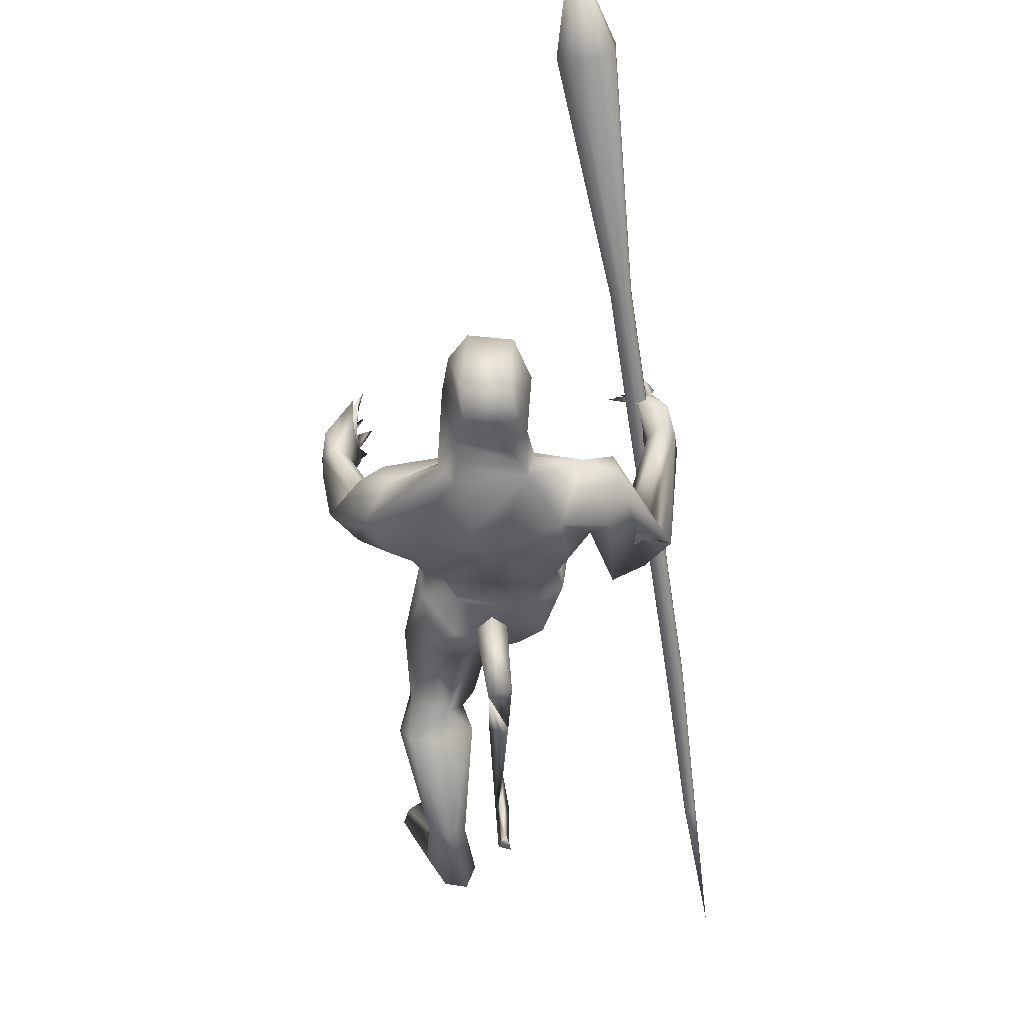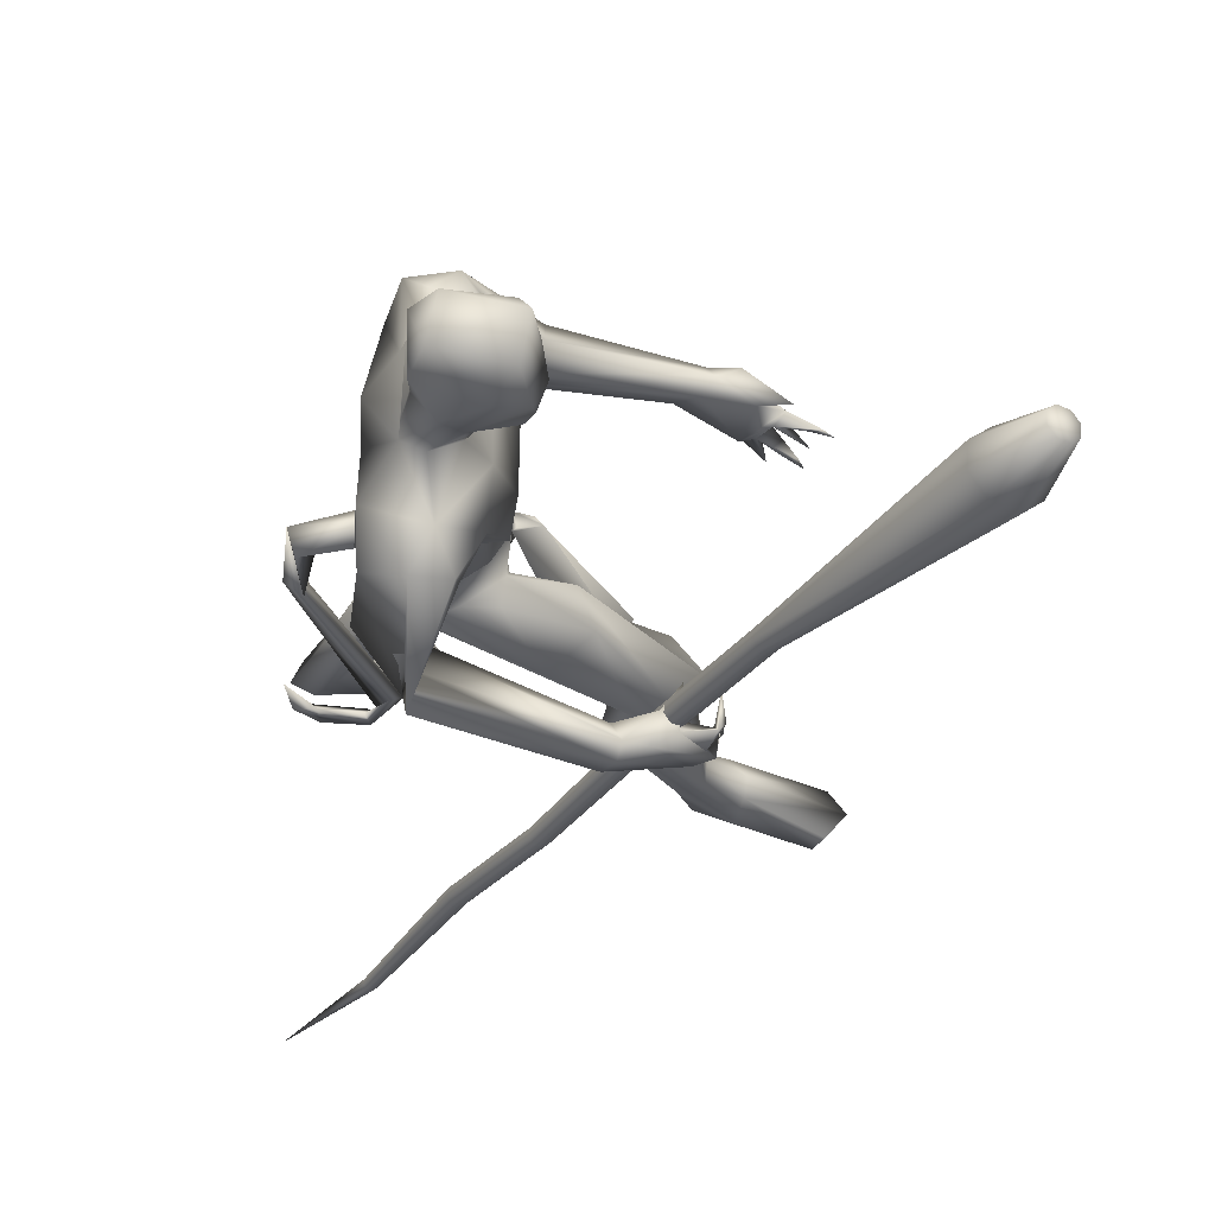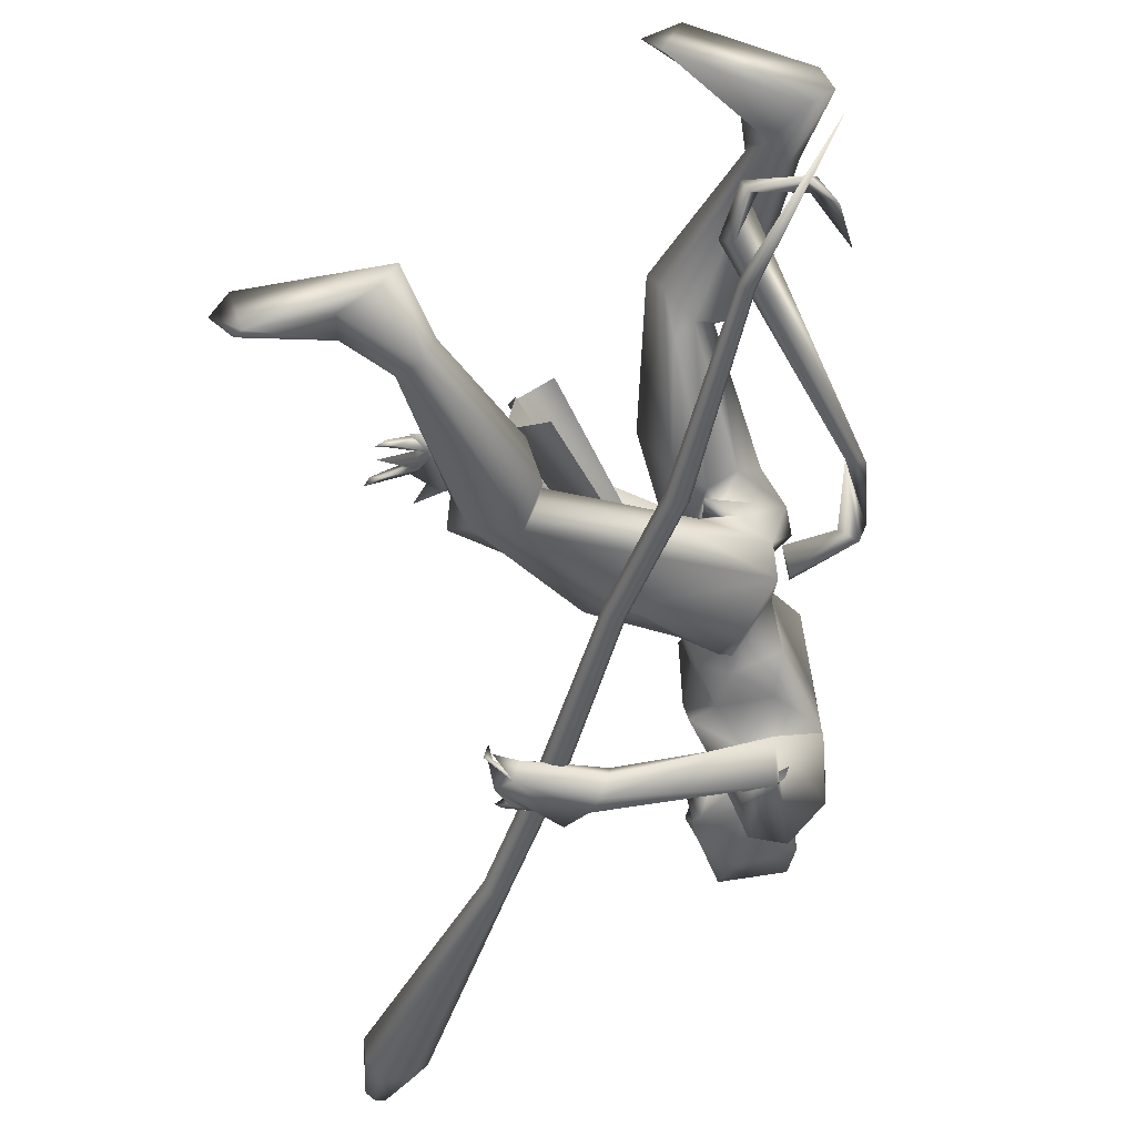
<metadata>
{"format":"obj","ext":"obj","renderer":"f3d","projection":"perspective","resolution":1024,"background":"white","views":[{"elev":63.8,"azim":-95.7,"up":"+Z"},{"elev":-24.4,"azim":6.4,"up":"+Y"},{"elev":-51.2,"azim":-161.7,"up":"+Y"}]}
</metadata>
<code>
o body_Cube.000
v 1.32 0.5478 1.457
v 1.452 0.5197 1.387
v 1.51 0.4862 1.342
v 1.432 0.4634 1.424
v 1.534 0.4579 1.435
v 1.488 0.5172 1.312
v 1.422 0.5213 1.231
v 1.609 0.4396 1.309
v 1.57 0.4416 1.297
v 1.641 0.4193 1.294
v 1.62 0.4428 1.283
v 1.47 0.4562 1.313
v 1.484 0.5138 1.288
v 1.571 0.4255 1.216
v 1.466 0.4832 1.259
v 1.531 0.4215 1.173
v 1.493 0.4225 1.183
v 1.548 0.3982 1.149
v 1.517 0.428 1.156
v 1.416 0.4509 1.253
v 1.368 0.4766 1.214
v 1.439 0.4238 1.155
v 1.367 0.4498 1.242
v 1.28 0.4908 1.448
v 1.394 0.5738 1.447
v 0.683 0.2134 1.759
v 0.6946 0.2425 1.815
v 0.7672 0.1909 1.989
v 0.6655 0.3399 2.383
v 0.7097 0.2286 2.151
v 0.802 0.07792 2.421
v 0.9436 0.09905 2.712
v 0.7187 0.09 1.498
v 0.6479 0.0437 1.267
v 0.6538 -0.001099 1.457
v 0.7357 0.2132 1.216
v 0.4113 0.1382 1.408
v 0.4047 0.1905 0.9048
v 0.5075 0.1955 0.7491
v 0.506 0.08363 0.8394
v 0.2892 0.2646 0.8989
v 0.168 0.2333 0.4107
v 0.142 0.3066 0.4205
v 0.08876 0.1671 0.3642
v 0.02751 0.232 0.476
v 0.7814 0.03633 1.705
v 0.5059 0.1279 1.747
v 0.5261 0.1702 1.874
v 0.4654 0.2335 2.066
v 0.7813 0.1064 1.922
v 0.4873 0.07212 2.311
v 0.6113 0.1132 2.46
v 0.7597 0.07139 2.342
v 0.7007 0.1081 2.575
v 0.9118 0.07179 2.457
v 0.9854 0.03116 2.776
v 0.6769 0.07536 2.728
v 0.3718 0.0988 1.54
v 0.7485 0.004027 1.586
v 0.6158 0.2085 1.971
v 0.541 0.3015 2.131
v 0.6024 0.3251 2.077
v 0.8701 0.1284 2.633
v 0.5444 0.03248 1.428
v 0.576 0.3328 1.326
v 0.5584 -0.002952 1.324
v 0.3619 0.39 0.8503
v 0.3413 0.106 0.8509
v 0.06718 0.3106 0.4632
v 0.07488 0.1821 0.4715
v -0.04428 0.139 0.27
v 0.7285 0.2093 1.588
v 0.554 0.2525 1.701
v 0.5152 0.362 2.176
v 0.7118 0.3526 1.855
v 1.235 0.5975 1.393
v 0.8019 0.4704 1.694
v 0.8782 0.565 1.77
v 0.8926 0.4683 1.855
v 1.183 0.5472 1.38
v 0.8073 0.3731 2.182
v 0.7336 0.4332 2.296
v 0.03941 0.3327 0.2017
v 0.2939 0.2301 0.03747
v -0.09375 0.2651 0.2431
v 0.115 0.2949 0.2582
v 0.1414 0.2322 0.2608
v -0.1235 0.1818 0.274
v 0.3495 0.3148 0.03281
v 0.2898 0.3935 0.08721
v 0.2415 0.4178 0.07322
v 0.8105 0.3501 1.904
v 0.8221 0.298 2.154
v 0.394 0.1509 1.691
v 0.7761 0.1785 1.797
v 0.6382 0.1049 2.524
v 0.7688 0.07109 2.824
v 0.6905 -0.01261 1.49
v 0.7166 0.1275 2.427
v 0.4457 0.3349 0.9199
v 1.294 0.594 1.426
v 1.195 0.4918 1.412
v 0.8529 0.1989 2.026
v 0.4881 0.2749 2.137
v 0.5807 0.4209 2.297
v 0.7834 0.3502 2.29
v 0.3073 0.3484 0.8889
v 0.5555 0.2774 0.7429
v 0.4471 0.1334 0.8418
v 0.7421 0.1381 1.481
v 0.4683 0.07803 1.349
v 0.4573 0.2464 1.468
v 0.6008 0.04175 1.422
v 0.6867 0.2548 1.674
v 0.7522 0.3199 2.144
v 1.226 -0.649 1.61
v 1.237 -0.6618 1.804
v 0.9885 -0.6867 1.708
v 1.227 -0.6209 1.784
v 1.222 -0.6173 1.642
v 1.322 -0.6336 1.755
v 1.168 -0.7134 1.84
v 1.19 -0.6105 1.831
v 1.249 -0.5174 1.792
v 1.298 -0.687 1.73
v 1.285 -0.6451 1.706
v 1.355 -0.6292 1.766
v 1.347 -0.5557 1.817
v 1.335 -0.6467 1.771
v 1.333 -0.5619 1.651
v 1.302 -0.6449 1.652
v 1.319 -0.6829 1.665
v 1.258 -0.6278 1.652
v 1.337 -0.5949 1.614
v 1.33 -0.5192 1.633
v 1.333 -0.5786 1.641
v 1.31 -0.6046 1.625
v 1.301 -0.6142 1.591
v 0.9962 -0.6275 1.737
v 1.253 -0.6933 1.642
v 1.076 -0.7324 1.791
v 0.624 -0.2117 1.79
v 0.6376 -0.2418 1.828
v 0.7334 -0.1927 1.983
v 0.7928 -0.2509 2.167
v 0.7239 -0.3893 2.167
v 0.4875 -0.233 2.323
v 0.6985 -0.2328 2.131
v 0.4878 -0.3982 2.281
v 0.6598 -0.341 2.156
v 0.7825 -0.1332 2.48
v 0.8682 -0.1689 2.666
v 0.7604 -0.07712 1.559
v 0.9416 -0.1081 1.525
v 0.6228 -0.139 1.363
v 1.156 -0.07558 1.082
v 0.9928 -0.1978 1.075
v 1.268 -0.217 1.076
v 1.179 -0.3008 1.031
v 1.112 -0.113 0.9541
v 0.9321 -0.2991 0.944
v 1.199 -0.29 0.4822
v 1.207 -0.2156 0.4879
v 1.135 -0.1697 0.4576
v 1.316 -0.223 0.3454
v 0.7865 -0.02459 1.704
v 0.4734 -0.1177 1.691
v 0.4847 -0.1818 1.842
v 0.7781 -0.08874 1.893
v 0.4451 -0.2478 2.116
v 0.8504 -0.08462 2.038
v 0.6641 -0.06931 2.579
v 0.8734 -0.07039 2.412
v 0.9561 -0.1184 2.772
v 0.6814 -0.1088 2.723
v 0.6612 0.004328 1.462
v 0.4166 -0.08895 1.51
v 0.5487 -0.2235 1.97
v 0.6963 -0.3279 2.379
v 0.7266 -0.1407 2.557
v 0.844 -0.3227 1.426
v 0.5996 -0.04957 1.392
v 1.048 -0.09584 1.069
v 1.027 -0.3675 0.9475
v 0.9616 -0.1551 0.8802
v 1.089 -0.1883 0.2046
v 0.5773 0.004603 1.363
v 0.7526 -0.2257 1.66
v 0.552 -0.2596 1.672
v 0.4881 -0.4071 1.99
v 0.7381 -0.4396 2.305
v 1.062 -0.6282 1.801
v 0.5084 -0.3371 2.199
v 0.6296 -0.4492 2.36
v 1.607 -0.2856 0.15
v 1.143 -0.1422 0.2416
v 1.497 -0.3945 0.1504
v 1.304 -0.2868 0.3274
v 1.136 -0.2724 0.2044
v 1.538 -0.3688 0.1808
v 1.266 -0.3267 0.2207
v 1.549 -0.2035 0.1394
v 1.255 -0.1602 0.3383
v 0.5298 -0.5483 1.838
v 0.4164 -0.412 1.99
v 0.5582 -0.6395 1.944
v 0.5487 -0.5355 2.017
v 0.7929 0.004691 1.665
v 0.7988 0.00435 1.811
v 0.6556 -0.2518 1.737
v 0.8004 -0.09386 2.421
v 0.9617 -0.1233 2.569
v 1.212 -0.2311 0.9529
v 1.11 -0.3057 0.4553
v 1.067 -0.2291 0.4398
v 0.7463 -0.1707 1.824
v 0.9243 -0.1169 2.477
v 0.6989 0.01592 1.498
v 0.5358 0.001455 1.437
v 0.4917 -0.03519 1.425
v 0.6601 0.004268 1.464
v 0.6149 0.01116 1.433
v 1.039 -0.3123 1.083
v 0.6054 0.002994 1.433
v 1.094 -0.684 1.823
v 1.029 -0.7376 1.743
v 0.4499 0.02898 1.442
v 0.8257 -0.1972 2.005
v 0.4685 -0.007817 2.19
v 0.6309 -0.1071 2.521
v 0.7417 -0.0821 2.833
v 0.5889 0.00299 1.426
v 0.7666 -0.1377 1.665
v 0.6878 -0.0245 1.456
v 0.4253 -0.1731 1.581
v 0.9805 0.06111 2.574
v 0.9953 -0.03446 2.543
v 0.9647 -0.03068 2.46
v 0.9743 0.04939 2.501
v 0.9595 -0.1017 2.506
v 0.5601 0.3253 0.8257
v 0.9874 -0.2284 1.48
v 0.6801 0.1651 2.461
v 0.7589 -0.08001 2.341
v 0.8164 0.09595 2.267
v 0.8193 -0.1081 2.261
v 0.6855 -0.1647 2.454
v 0.6147 -0.1297 2.456
v 0.8747 -0.01536 1.71
v 0.8454 0.01712 1.703
v 0.8814 0.1108 0.8869
v 0.8911 -0.09977 0.888
v 1.03 0.0651 0.9039
v 1.035 -0.05404 0.9045
v 0.9838 0.004656 0.8456
v 0.2401 0.02141 1.611
v 0.3988 0.07462 1.696
v 0.4118 0.01818 1.614
v 0.4074 -0.03985 1.689
v 0.4251 0.01359 1.744
v 0.1833 -0.03529 1.629
v 0.1593 0.05153 1.645
v 0.1471 -0.01813 1.338
v 0.2468 -0.005224 0.5402
v 0.1807 0.03401 0.3788
v 0.1612 -0.01981 0.3878
v 0.144 0.01019 0.4143
v 0.004799 -0.007082 0.3955
v -0.05819 -0.006348 0.5084
v -0.01807 0.03891 0.4366
v 0.01102 0.0117 0.4615
v -0.05288 0.00912 0.6705
v 0.1338 0.05289 1.367
v 0.09556 0.00973 1.385
v 0.2887 0.009629 0.5259
f 153 234 218
f 59 153 218
f 33 59 98
f 12 6 9
f 8 3 12
f 76 101 7
f 23 3 4
f 76 7 80
f 25 5 2
f 6 3 8
f 4 2 5
f 16 15 20
f 8 10 11
f 9 11 10
f 6 12 13
f 7 13 15
f 12 14 13
f 78 101 76
f 12 20 15
f 19 7 16
f 103 93 245
f 15 16 7
f 16 18 19
f 17 19 18
f 7 20 22
f 20 23 21
f 25 101 1
f 122 117 123
f 2 3 6
f 2 4 3
f 26 27 95
f 27 60 28
f 28 95 27
f 28 30 103
f 29 53 245
f 53 29 99
f 74 51 52
f 30 61 93
f 29 82 105
f 115 93 61
f 42 43 241
f 42 108 39
f 45 41 107
f 44 39 109
f 86 43 87
f 43 83 69
f 69 85 88
f 71 44 70
f 86 87 89
f 42 44 87
f 87 44 84
f 88 84 71
f 46 95 209
f 103 245 246
f 48 168 229
f 48 167 168
f 50 169 209
f 50 171 169
f 51 104 49
f 51 49 229
f 47 48 27
f 60 49 104
f 48 49 60
f 29 105 243
f 60 61 30
f 243 99 29
f 61 104 62
f 104 74 62
f 62 115 61
f 70 68 45
f 68 70 44
f 79 92 1
f 140 132 122
f 115 92 81
f 74 75 62
f 24 92 75
f 92 115 75
f 1 101 79
f 81 93 115
f 77 80 75
f 80 77 76
f 24 4 1
f 196 186 164
f 125 132 126
f 84 89 87
f 90 91 86
f 84 44 71
f 91 89 84
f 85 83 91
f 201 214 199
f 179 147 194
f 162 201 198
f 106 81 82
f 123 192 225
f 122 141 140
f 120 116 139
f 116 140 118
f 121 117 129
f 140 133 137
f 25 13 7
f 119 120 123
f 129 125 127
f 127 128 129
f 129 128 121
f 126 121 125
f 131 126 130
f 133 132 136
f 136 132 140
f 145 179 191
f 134 135 136
f 136 135 137
f 131 132 133
f 116 133 138
f 140 116 138
f 147 170 193
f 120 133 116
f 141 122 225
f 125 129 117
f 120 119 121
f 144 178 143
f 143 216 144
f 145 171 246
f 171 145 228
f 146 150 148
f 228 145 148
f 149 147 193
f 179 244 247
f 145 246 179
f 179 247 248
f 213 163 164
f 163 162 198
f 162 159 184
f 215 161 185
f 214 215 186
f 203 196 164
f 163 203 164
f 229 147 248
f 200 197 195
f 203 163 165
f 166 208 209
f 169 144 216
f 169 216 209
f 171 228 144
f 167 142 143
f 170 178 193
f 178 170 168
f 168 143 178
f 199 186 197
f 214 184 161
f 214 162 184
f 205 190 192
f 206 204 226
f 192 190 225
f 206 141 207
f 139 118 205
f 248 147 179
f 4 24 23
f 123 120 192
f 123 225 122
f 119 117 121
f 45 88 70
f 244 179 246
f 198 201 197
f 69 83 85
f 83 43 86
f 193 150 205
f 198 200 195
f 52 51 248
f 274 273 265
f 259 260 261
f 259 258 260
f 263 261 262
f 262 256 263
f 271 267 265
f 256 259 261
f 256 261 263
f 262 273 274
f 263 274 264
f 275 263 264
f 265 275 266
f 266 267 271
f 270 268 269
f 80 21 102
f 270 269 272
f 263 275 273
f 5 25 1
f 102 23 24
f 12 15 14
f 14 15 13
f 7 19 17
f 17 20 7
f 20 21 22
f 21 7 22
f 28 60 30
f 106 93 81
f 82 29 106
f 51 74 104
f 103 30 93
f 44 42 39
f 241 43 67
f 208 46 209
f 46 26 95
f 48 47 167
f 28 50 95
f 95 50 209
f 49 48 229
f 50 28 103
f 50 103 171
f 27 48 60
f 67 69 107
f 43 69 67
f 84 88 85
f 85 91 84
f 83 86 91
f 91 90 89
f 127 125 121
f 139 192 120
f 117 119 124
f 117 124 123
f 119 123 124
f 132 131 130
f 130 126 132
f 133 140 138
f 131 133 120
f 143 142 216
f 144 148 178
f 148 144 228
f 191 179 194
f 163 213 162
f 159 162 213
f 160 164 185
f 215 214 161
f 195 202 165
f 203 165 202
f 216 166 209
f 166 216 142
f 170 229 168
f 171 144 169
f 170 147 229
f 164 215 185
f 201 162 214
f 190 150 146
f 205 149 193
f 141 206 226
f 148 150 193
f 203 202 196
f 195 197 202
f 201 199 197
f 197 200 198
f 202 186 196
f 262 257 256
f 256 257 258
f 260 257 262
f 256 258 259
f 266 264 267
f 273 275 265
f 264 265 267
f 265 266 268
f 270 265 268
f 268 271 269
f 271 270 272
f 269 271 272
f 6 11 9
f 9 8 12
f 101 25 7
f 20 12 23
f 12 3 23
f 7 21 80
f 11 6 8
f 17 16 20
f 8 9 10
f 93 106 245
f 16 17 18
f 25 2 6
f 13 25 6
f 106 29 245
f 105 74 52
f 108 42 241
f 69 45 107
f 43 42 87
f 45 69 88
f 90 86 89
f 171 103 246
f 26 47 27
f 61 60 104
f 105 52 243
f 68 41 45
f 109 68 44
f 92 24 1
f 102 24 75
f 115 62 75
f 101 78 79
f 80 102 75
f 77 78 76
f 186 215 164
f 147 149 194
f 141 226 140
f 116 118 139
f 140 226 118
f 134 140 137
f 128 127 121
f 137 133 136
f 134 136 140
f 146 145 191
f 135 134 137
f 132 125 117
f 122 132 117
f 131 120 126
f 120 121 126
f 145 146 148
f 160 213 164
f 165 163 198
f 199 214 186
f 51 229 248
f 168 167 143
f 178 148 193
f 186 202 197
f 139 205 192
f 204 118 226
f 190 207 225
f 141 225 207
f 118 204 205
f 88 71 70
f 150 190 205
f 165 198 195
f 264 274 265
f 260 262 261
f 258 257 260
f 274 263 262
f 273 262 263
f 270 271 265
f 275 264 266
f 268 266 271
f 21 23 102
f 4 5 1
f 31 99 63
f 32 236 63
f 54 96 230
f 55 173 211
f 57 54 172
f 243 54 63
f 243 96 54
f 56 32 97
f 211 217 151
f 152 151 212
f 152 212 174
f 174 212 56
f 172 180 175
f 175 57 172
f 172 230 180
f 152 175 180
f 180 151 152
f 32 63 57
f 237 212 240
f 236 237 240
f 239 236 240
f 217 238 240
f 55 239 240
f 175 152 174
f 97 231 56
f 31 63 55
f 236 32 56
f 173 55 238
f 97 57 231
f 237 236 56
f 57 63 54
f 174 56 231
f 173 217 211
f 217 173 238
f 57 175 231
f 238 55 240
f 236 239 63
f 239 55 63
f 172 54 230
f 31 55 211
f 99 243 63
f 151 217 240
f 212 151 240
f 212 237 56
f 97 32 57
f 231 175 174
f 187 219 232
f 33 98 35
f 36 65 114
f 110 34 36
f 66 109 40
f 241 67 100
f 40 109 39
f 208 166 249
f 221 176 59
f 224 113 35
f 176 221 224
f 66 111 109
f 65 73 114
f 68 109 38
f 65 100 112
f 67 107 100
f 187 64 113
f 187 224 232
f 66 34 35
f 34 33 35
f 176 221 224
f 187 224 232
f 242 188 181
f 153 233 154
f 156 183 234
f 223 184 159
f 161 183 185
f 250 255 253
f 224 176 218
f 176 224 221
f 176 221 59
f 223 181 235
f 182 222 234
f 242 223 159
f 158 160 156
f 157 155 182
f 187 219 232
f 224 222 220
f 223 235 155
f 36 72 110
f 182 234 183
f 188 242 233
f 234 154 158
f 181 223 242
f 107 41 38
f 100 38 112
f 34 110 33
f 241 36 108
f 36 241 65
f 154 242 159
f 46 208 249
f 254 249 166
f 255 250 249
f 251 46 253
f 176 224 221
f 224 187 232
f 34 66 40
f 176 224 35
f 176 35 98
f 73 65 112
f 39 34 40
f 66 64 111
f 156 160 183
f 64 66 113
f 218 234 222
f 153 154 234
f 158 213 160
f 158 159 213
f 182 220 222
f 189 181 210
f 157 161 223
f 187 224 220
f 161 157 183
f 185 183 160
f 41 68 38
f 161 184 223
f 111 37 38
f 155 157 223
f 72 36 114
f 34 39 108
f 36 34 108
f 176 98 59
f 221 232 224
f 111 38 109
f 224 187 113
f 219 187 232
f 113 66 35
f 221 232 224
f 219 187 232
f 188 210 181
f 222 224 218
f 224 232 221
f 218 176 59
f 181 189 235
f 183 157 182
f 224 187 232
f 242 154 233
f 156 234 158
f 100 107 38
f 38 37 112
f 241 100 65
f 158 154 159
f 250 46 249
f 252 254 166
f 254 255 249
f 46 250 253
f 224 232 221
f 79 78 82
f 96 52 248
f 53 31 211
f 52 96 243
f 77 74 105
f 244 211 151
f 207 146 206
f 206 191 194
f 244 53 211
f 247 180 248
f 190 146 207
f 204 149 205
f 194 149 204
f 53 99 31
f 82 78 105
f 245 53 246
f 81 92 79
f 74 77 75
f 244 151 247
f 53 244 246
f 180 247 151
f 81 79 82
f 230 96 248
f 78 77 105
f 146 191 206
f 180 230 248
f 206 194 204
f 26 114 73
f 26 72 114
f 58 37 111
f 110 72 33
f 58 94 112
f 47 94 177
f 46 59 33
f 73 94 47
f 47 26 73
f 64 227 111
f 112 94 73
f 210 233 142
f 177 220 182
f 177 155 235
f 166 142 233
f 167 177 235
f 153 59 233
f 167 235 189
f 177 58 220
f 187 220 227
f 37 58 112
f 26 46 72
f 94 58 177
f 187 227 64
f 187 219 227
f 210 142 189
f 142 167 189
f 210 188 233
f 227 58 111
f 167 47 177
f 72 46 33
f 155 177 182
f 59 166 233
f 58 227 220
f 219 187 227
o mace_Cube.008
v -0.21 -0.833 -0.2404
v 2.186 -0.462 2.997
v 2.174 -0.4149 3
v 2.15 -0.4371 3.018
v 2.148 -0.4738 3.024
v 2.168 -0.5036 3.014
v 2.199 -0.509 2.994
v 2.222 -0.4869 2.976
v 2.225 -0.4501 2.97
v 2.205 -0.4203 2.98
v 2.104 -0.3876 2.788
v 2.15 -0.4553 2.765
v 2.144 -0.5388 2.779
v 2.09 -0.5891 2.821
v 2.02 -0.5768 2.867
v 1.974 -0.5091 2.889
v 1.98 -0.4256 2.876
v 2.034 -0.3753 2.833
v 1.178 -0.5817 1.693
v 0.5366 -0.7161 0.7725
v 0.5347 -0.7422 0.7766
v 0.518 -0.758 0.7898
v 0.4962 -0.7541 0.8044
v 0.4821 -0.733 0.8119
v 1.472 -0.5251 2.148
v 1.452 -0.5436 2.163
v 1.45 -0.5743 2.168
v 0.1656 -0.7765 0.1672
v 0.484 -0.7068 0.8078
v 0.5007 -0.6911 0.7946
v 0.5225 -0.6949 0.7799
v 1.467 -0.5992 2.16
v 1.492 -0.6037 2.143
v 1.512 -0.5852 2.128
v 1.514 -0.5545 2.123
v 0.1289 -0.7879 0.1943
v 0.1385 -0.8023 0.1892
v 0.1532 -0.8049 0.1792
v 0.1645 -0.7942 0.1701
v 0.8076 -0.6523 1.135
v 0.156 -0.7621 0.1722
v 0.1413 -0.7595 0.1822
v 0.1301 -0.7702 0.1914
v 0.7859 -0.6485 1.15
v 0.7691 -0.6642 1.163
v 0.7673 -0.6904 1.167
v 0.7814 -0.7115 1.16
v 0.8032 -0.7154 1.145
v 0.8199 -0.6996 1.132
v 0.8217 -0.6734 1.128
v 1.497 -0.5296 2.131
v 1.195 -0.6066 1.685
v 1.193 -0.6373 1.69
v 1.173 -0.6558 1.706
v 1.147 -0.6513 1.722
v 1.13 -0.6264 1.731
v 1.132 -0.5957 1.726
v 1.152 -0.5771 1.71
f 303 314 276
f 318 317 276
f 313 312 276
f 316 303 276
f 314 313 276
f 311 318 276
f 312 311 276
f 317 316 276
f 279 280 277
f 281 282 277
f 285 278 277
f 280 281 277
f 284 285 277
f 282 283 277
f 283 284 277
f 278 279 277
f 289 288 283
f 287 286 284
f 288 287 284
f 293 292 278
f 290 289 282
f 292 291 279
f 291 290 281
f 286 293 285
f 306 295 303
f 298 299 312
f 304 305 317
f 302 307 290
f 326 300 286
f 307 308 289
f 301 302 292
f 300 301 293
f 296 297 314
f 309 310 287
f 295 296 303
f 308 309 288
f 297 298 313
f 310 326 287
f 299 304 318
f 305 306 316
f 322 323 330
f 320 321 332
f 319 320 332
f 324 325 327
f 323 324 329
f 325 315 294
f 321 322 331
f 315 319 333
f 297 296 324
f 295 306 325
f 296 295 325
f 305 304 319
f 298 297 323
f 304 299 320
f 299 298 322
f 306 305 315
f 333 332 300
f 332 331 301
f 330 329 308
f 294 333 326
f 331 330 307
f 327 294 310
f 329 328 309
f 328 327 310
f 282 289 283
f 286 285 284
f 283 288 284
f 292 279 278
f 281 290 282
f 291 280 279
f 280 291 281
f 293 278 285
f 316 306 303
f 299 311 312
f 318 304 317
f 291 302 290
f 300 293 286
f 290 307 289
f 302 291 292
f 301 292 293
f 297 313 314
f 288 309 287
f 296 314 303
f 289 308 288
f 298 312 313
f 326 286 287
f 311 299 318
f 317 305 316
f 323 329 330
f 321 331 332
f 333 319 332
f 328 324 327
f 324 328 329
f 327 325 294
f 322 330 331
f 294 315 333
f 323 297 324
f 306 315 325
f 324 296 325
f 304 320 319
f 322 298 323
f 299 321 320
f 321 299 322
f 305 319 315
f 332 301 300
f 331 302 301
f 307 330 308
f 333 300 326
f 302 331 307
f 294 326 310
f 308 329 309
f 309 328 310

</code>
